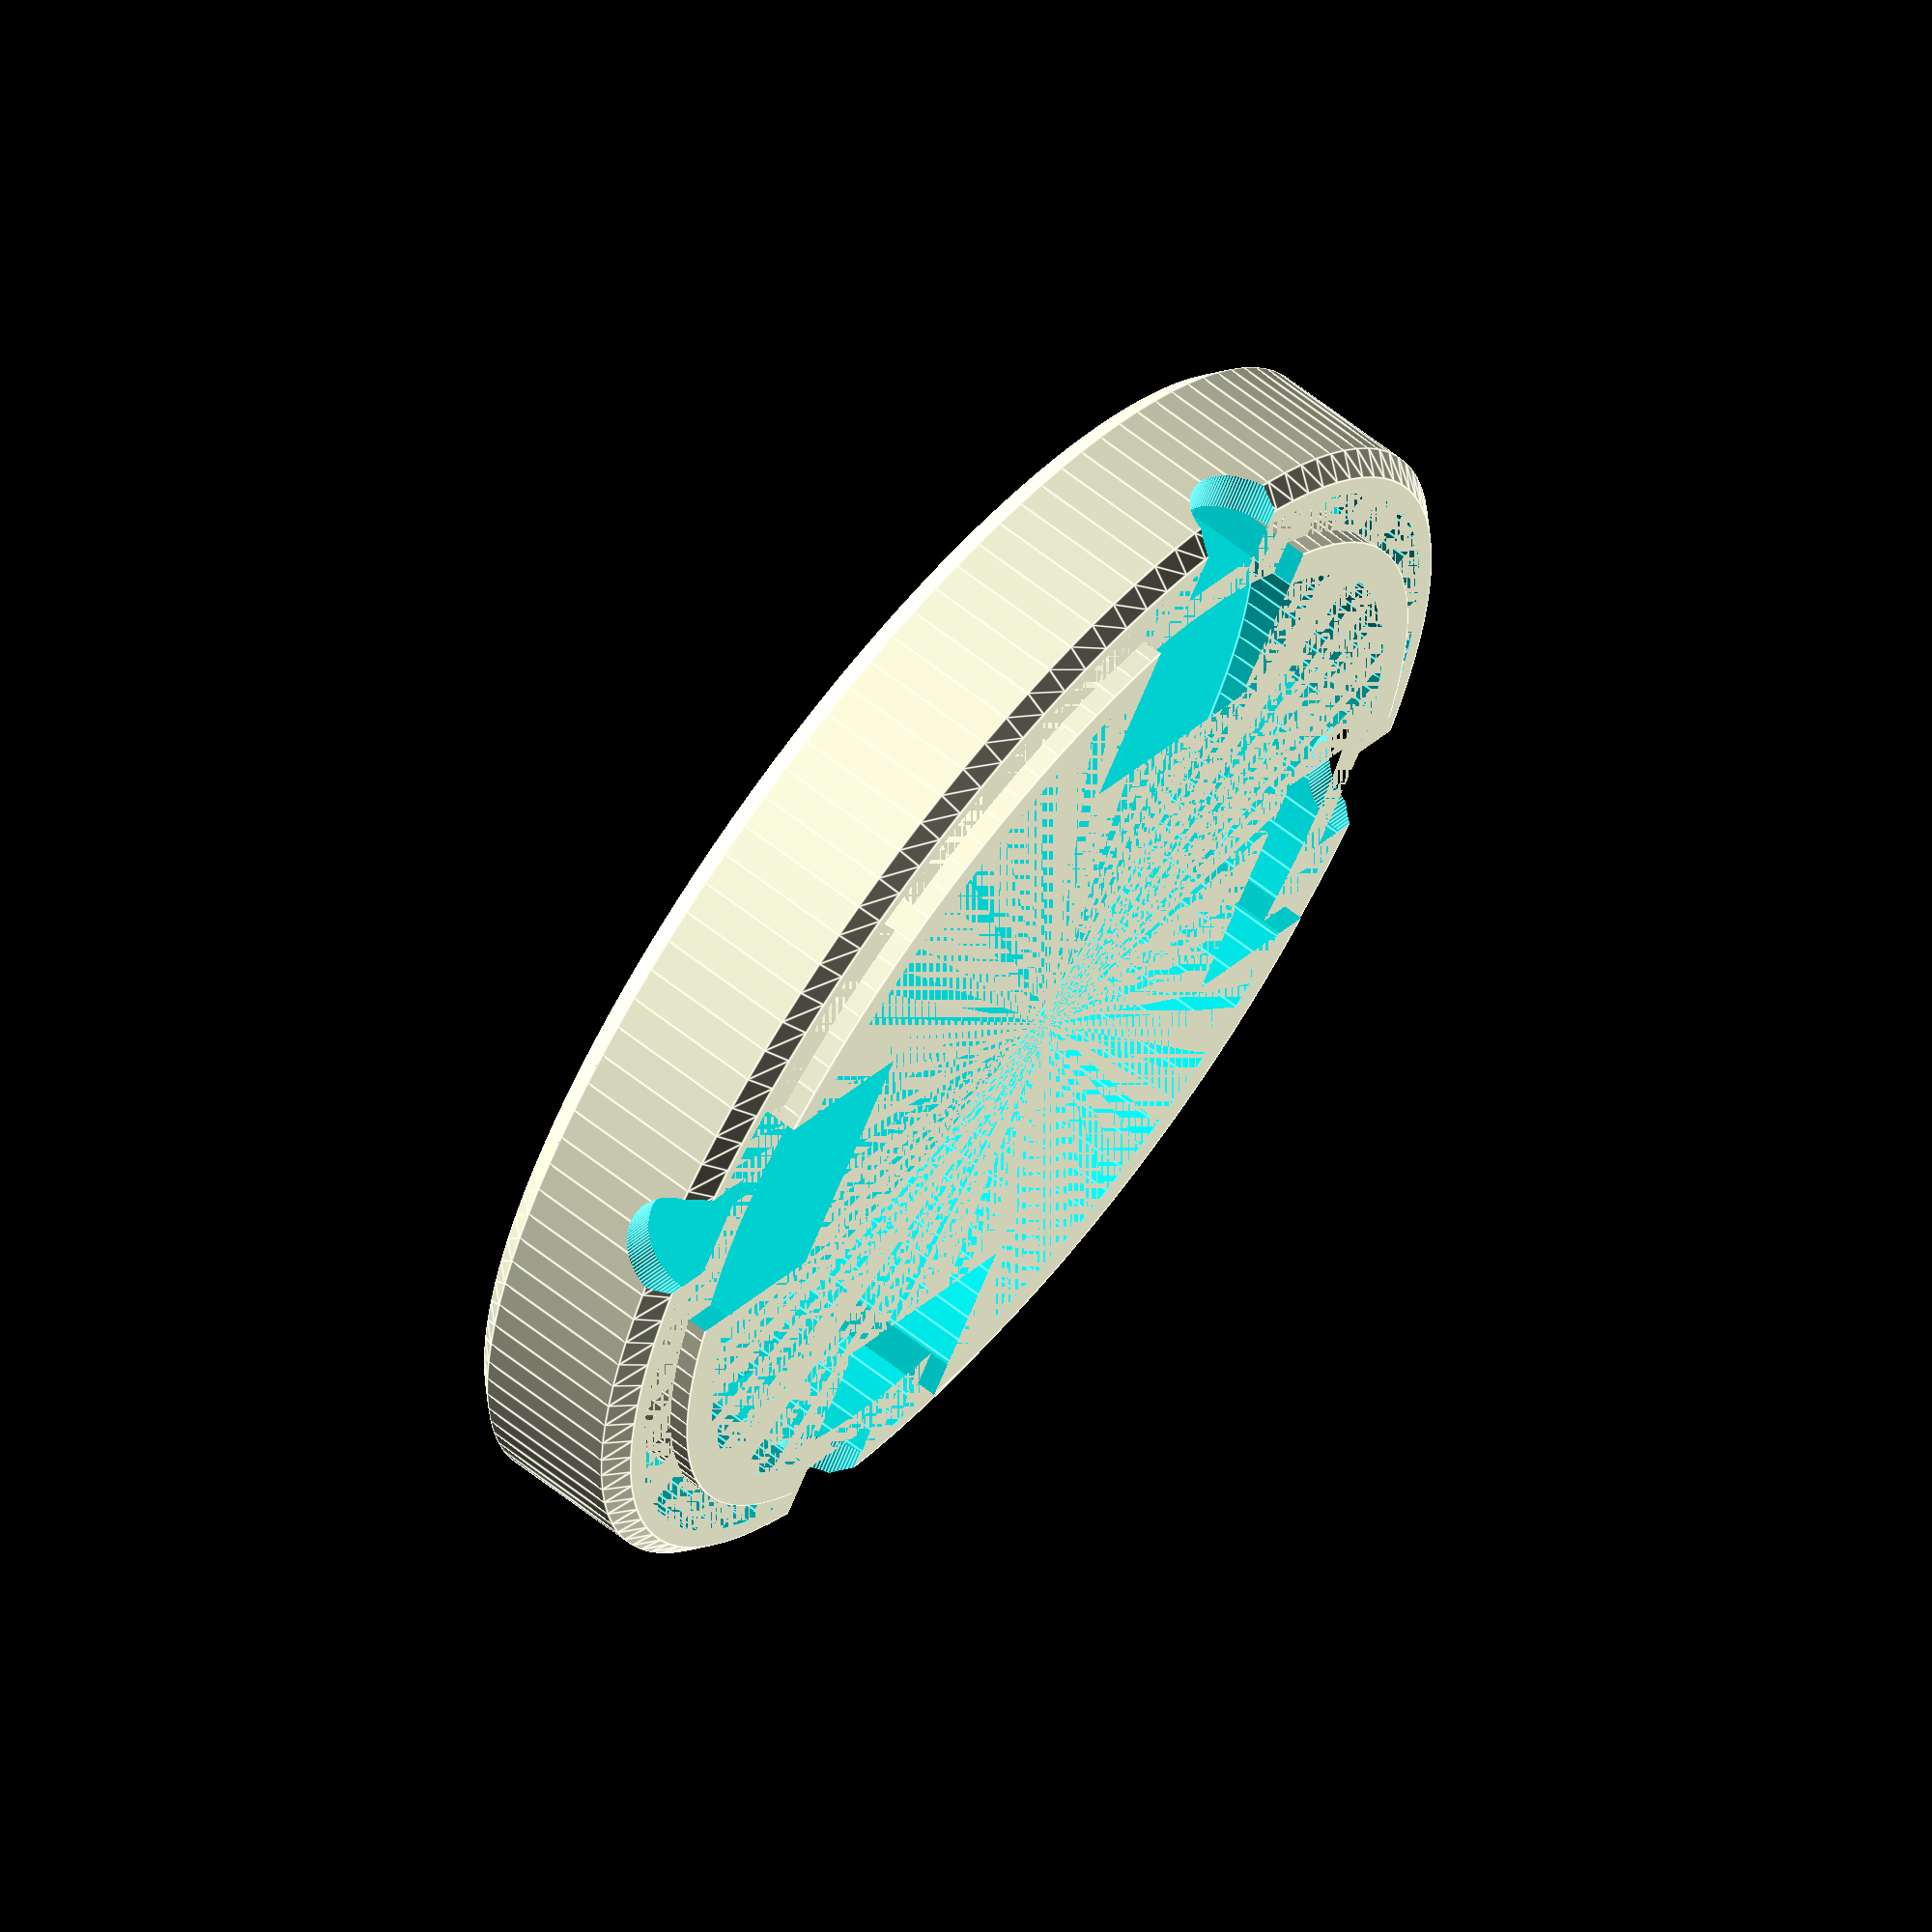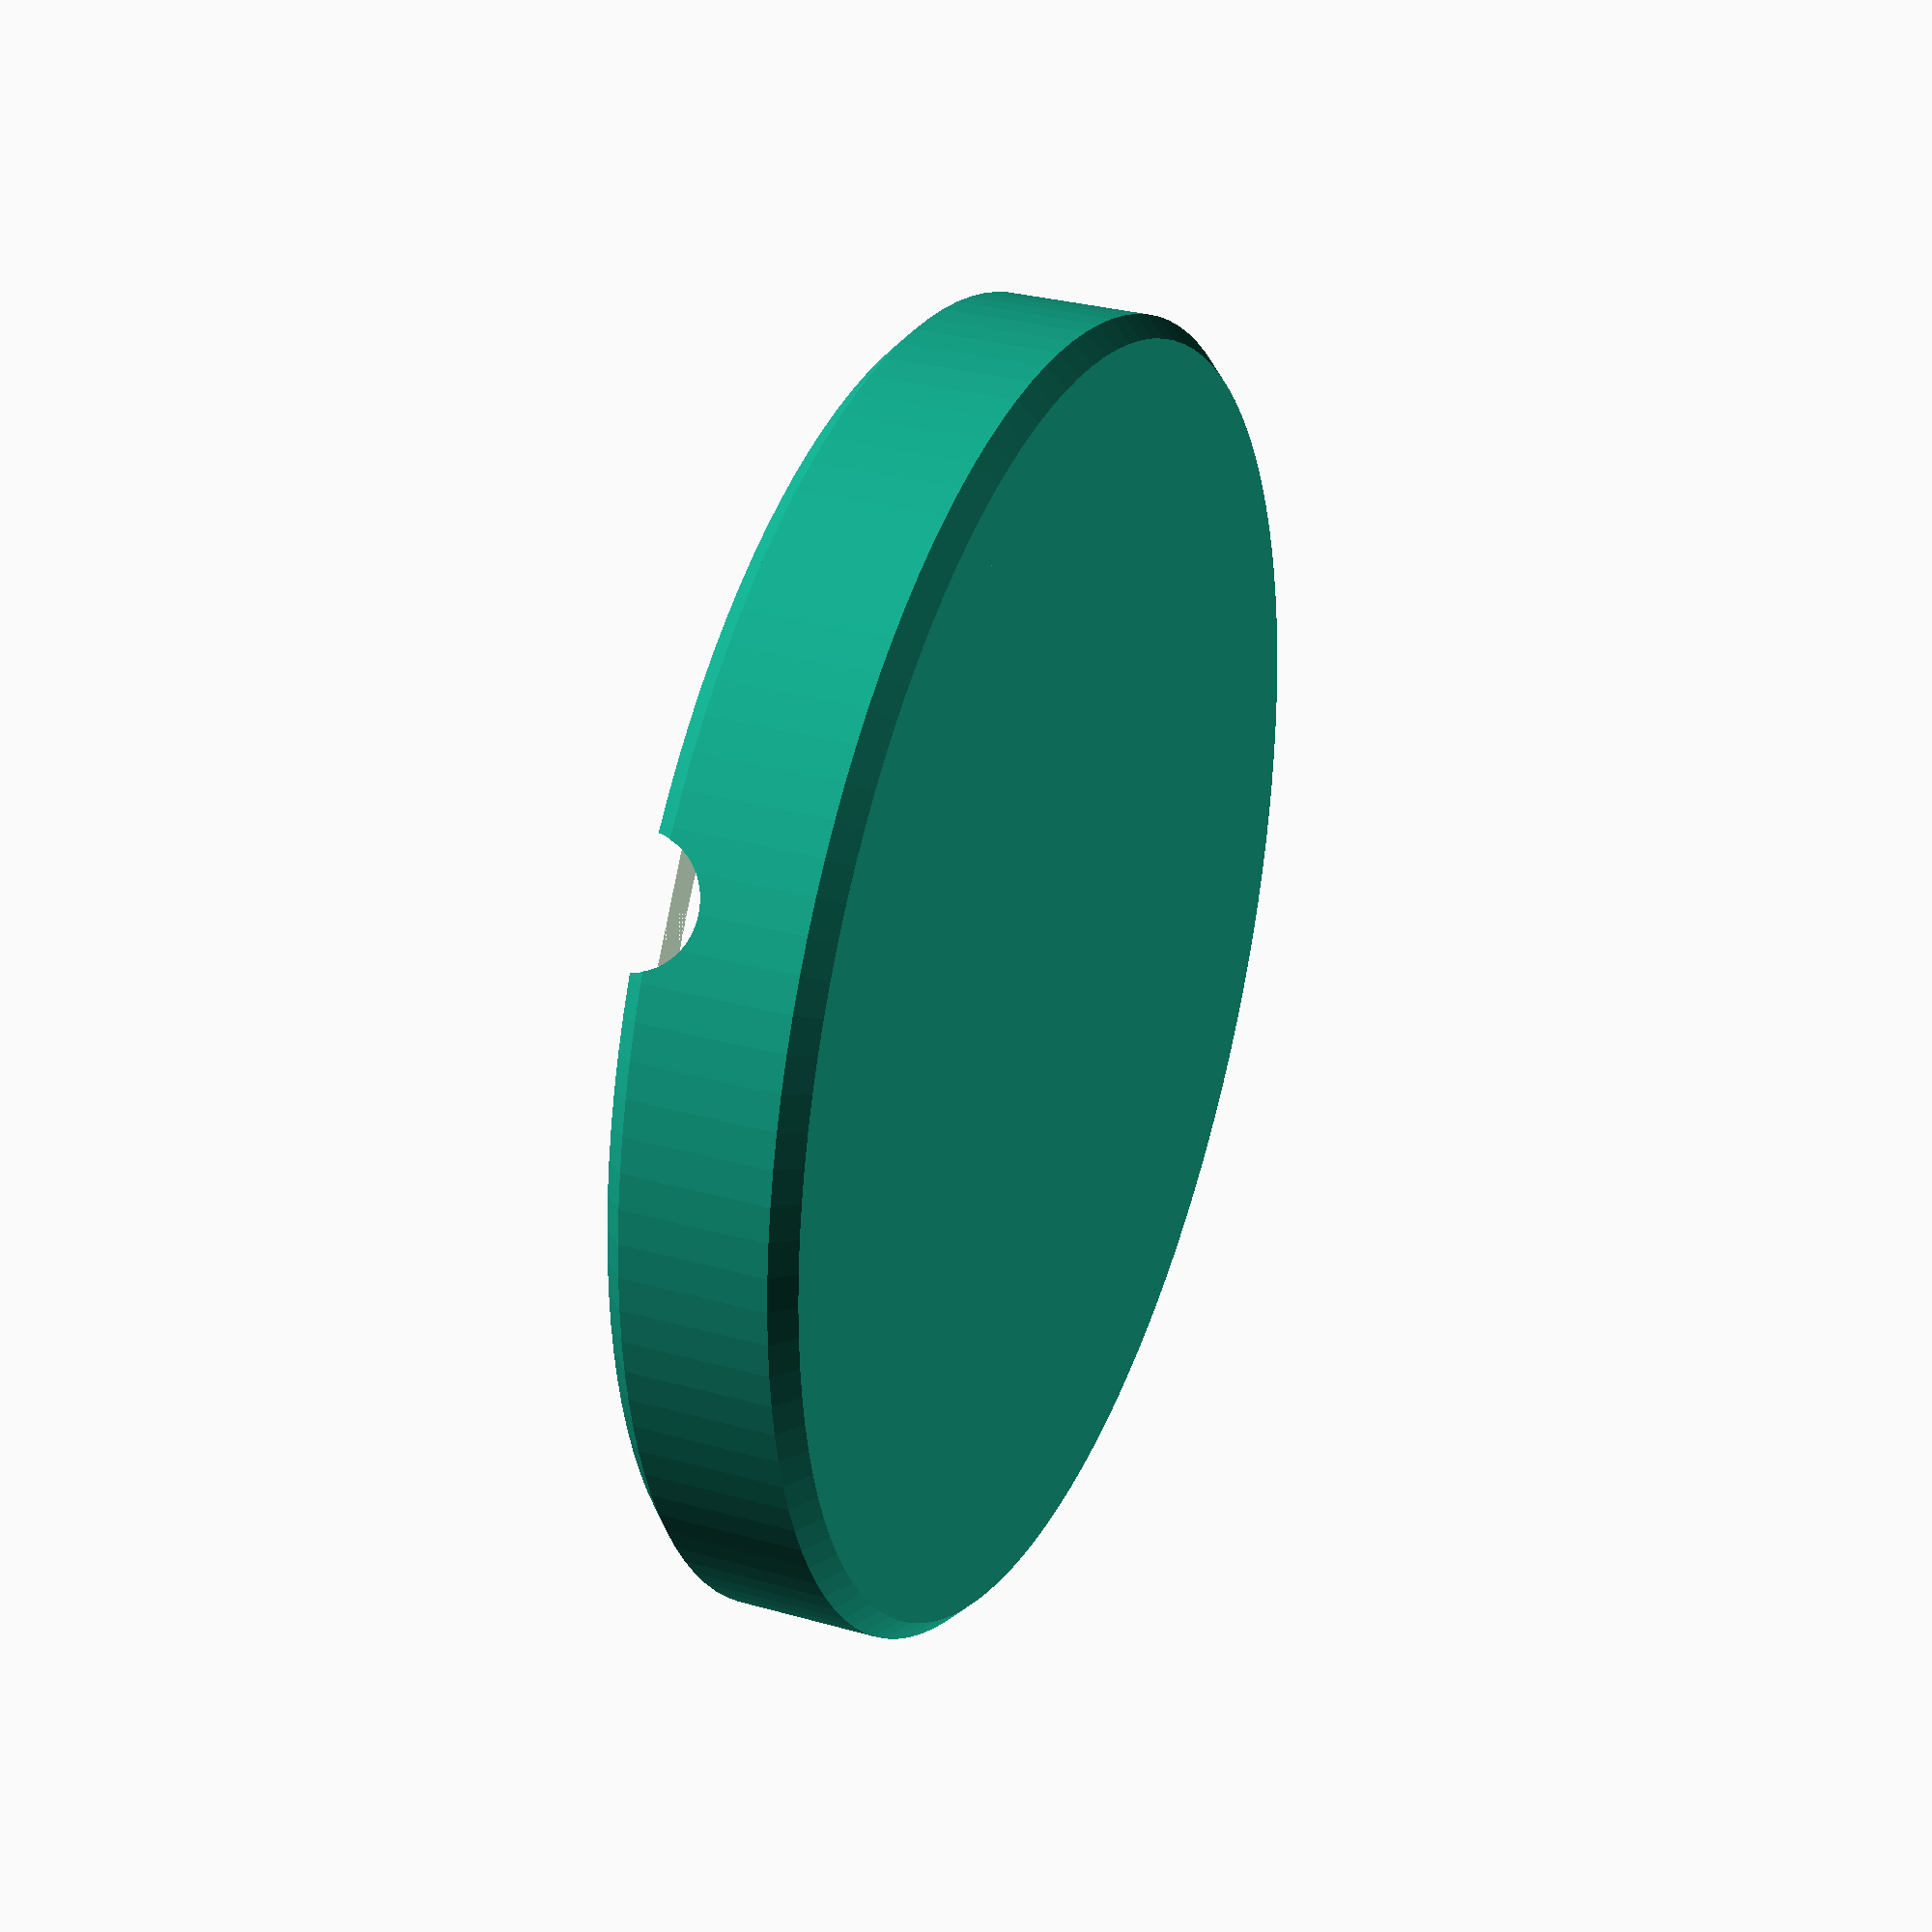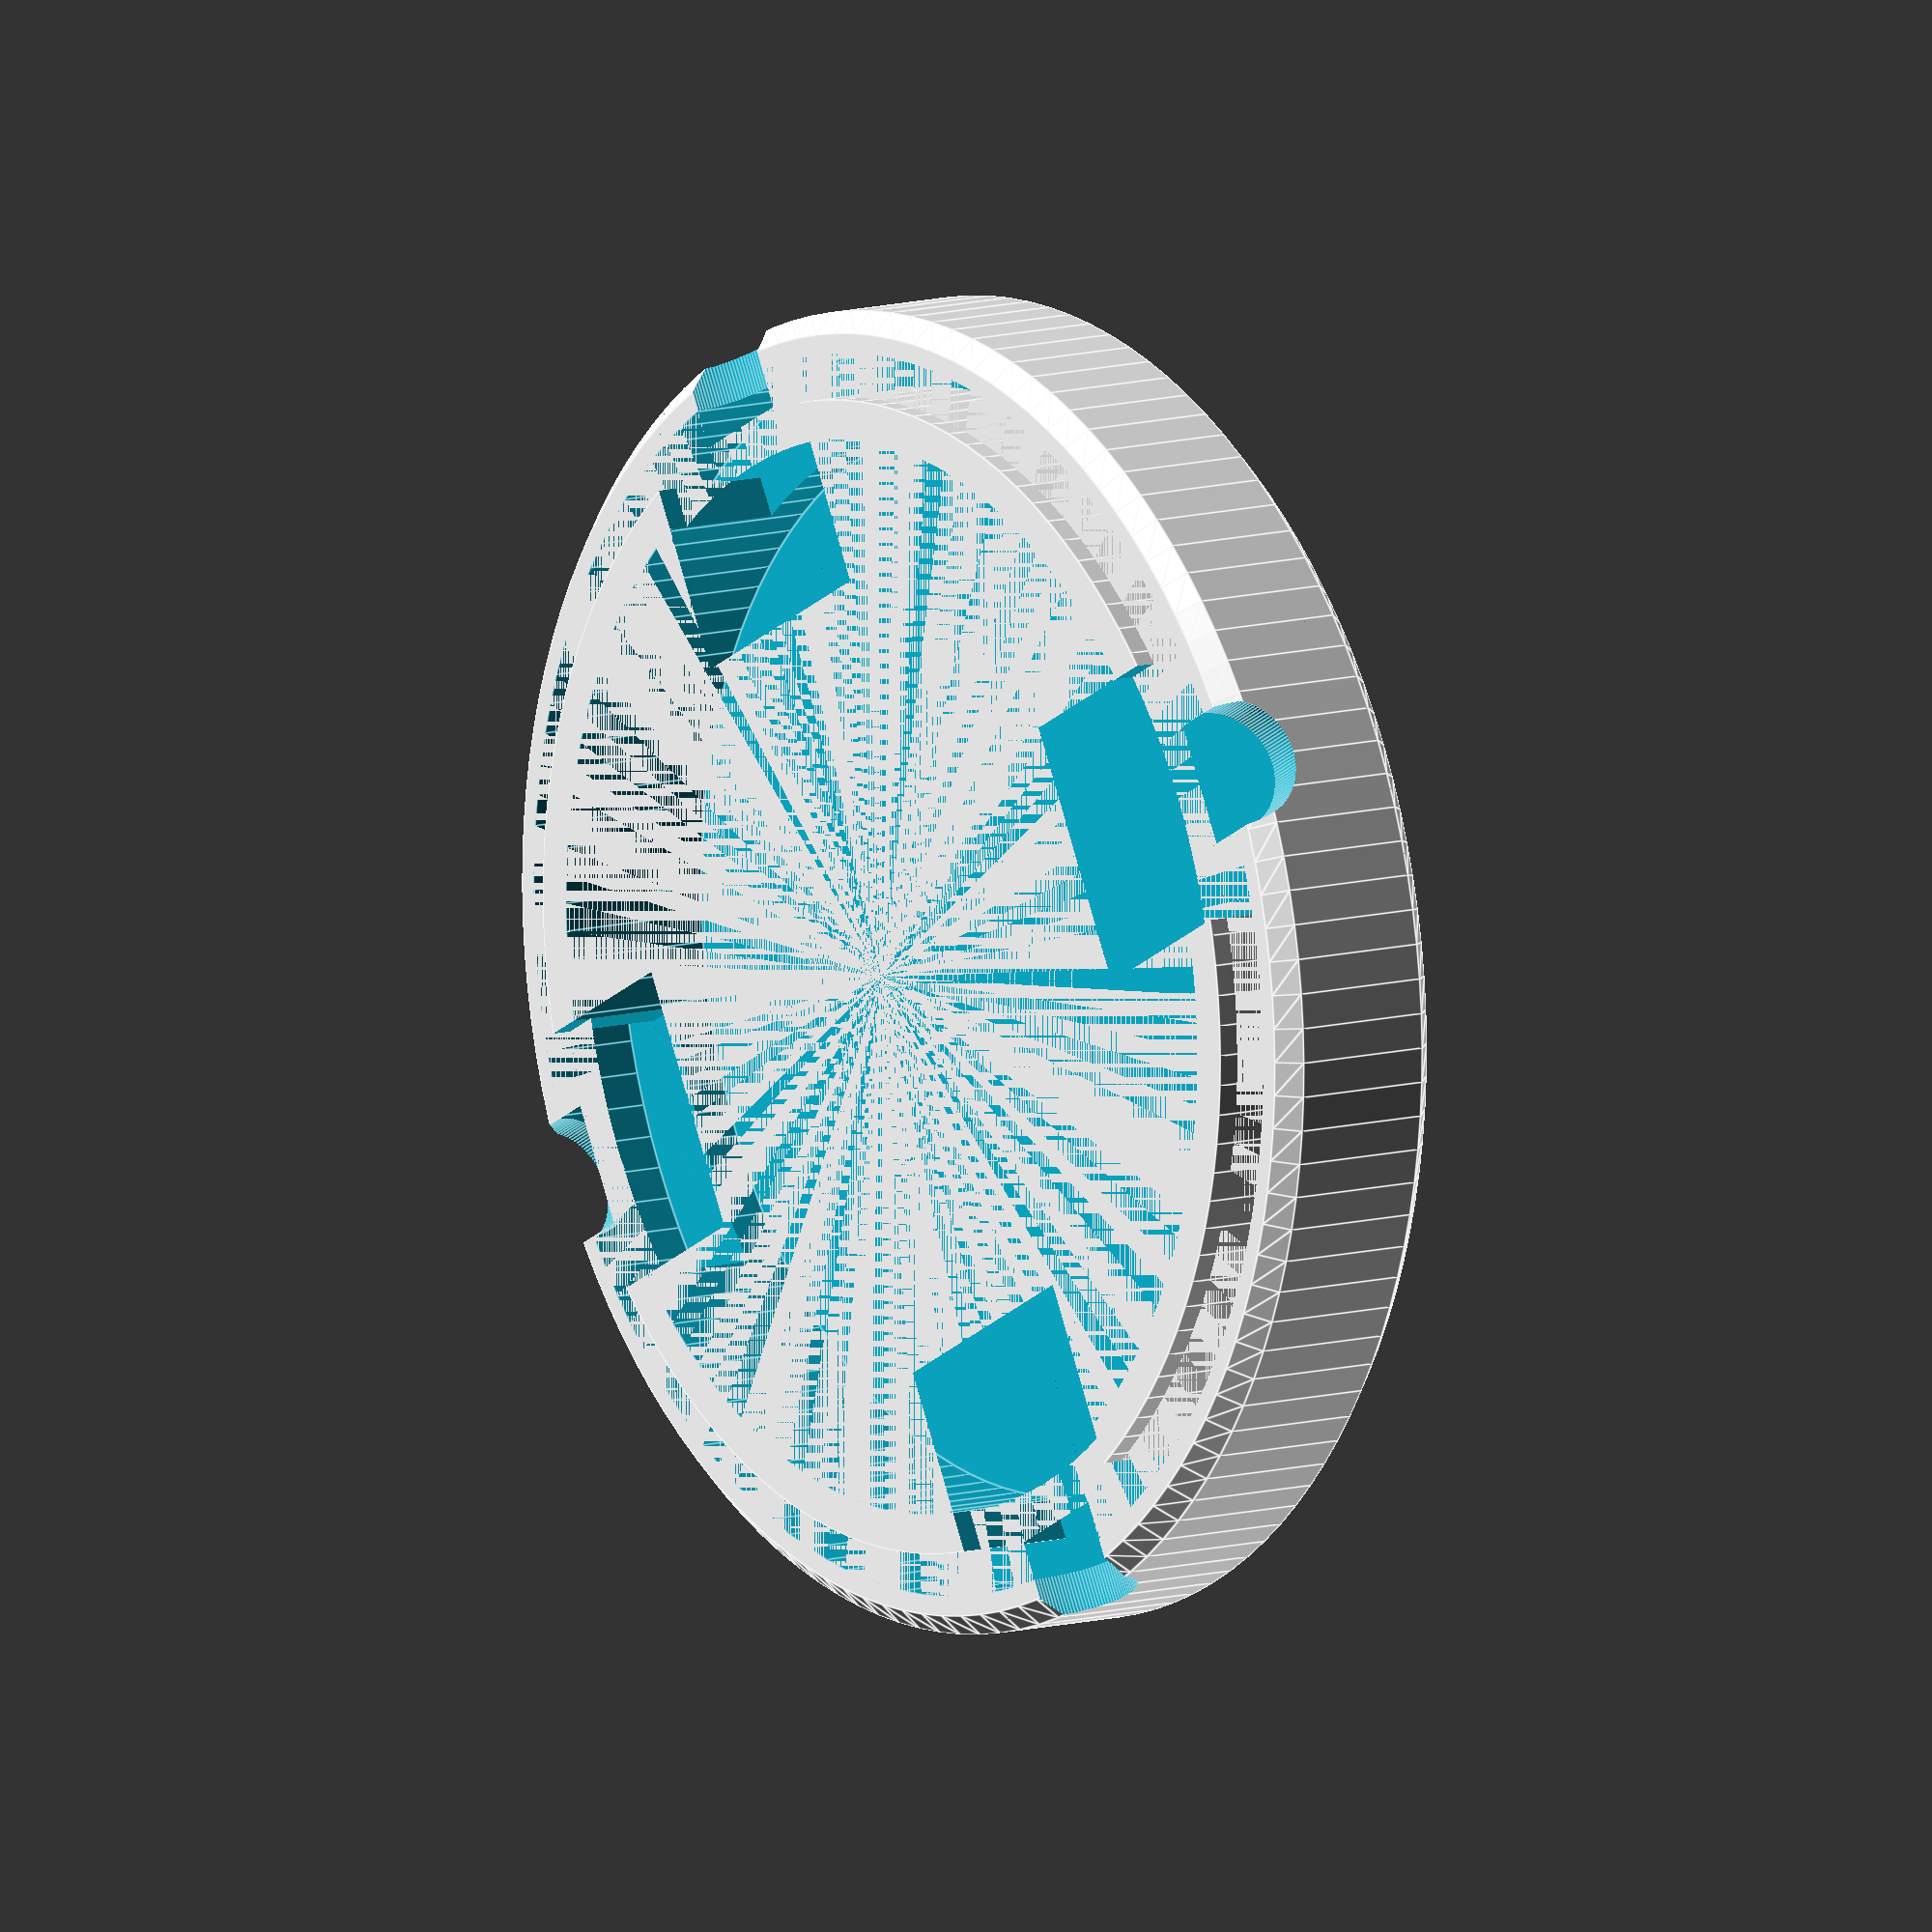
<openscad>
$fn=120;
difference() {
    union() {
        cylinder(h=1,d1=62,d2=64);
        translate([0,0,1]) cylinder(h=7, d=64);
        translate([0,0,8]) cylinder(h=1,d1=64,d2=62);
    }
    translate([0,0,4])cylinder(h=5, d=60.1);
    translate([0,0,2])cylinder(h=8, d=52);
    translate([0,0,9])rotate([90,0,0])translate([0,0,28])cylinder(h=5, d=6);
    translate([0,0,9])rotate([0,90,0])translate([0,0,28])cylinder(h=5, d=6);
    translate([0,0,9])rotate([-90,0,0])translate([0,0,28])cylinder(h=5, d=6);
    translate([0,0,9])rotate([0,-90,0])translate([0,0,28])cylinder(h=5, d=6);    
}
difference() {
    cylinder(h=10, d=55.8);
    translate([0,0,2])cylinder(h=8, d=52);
    translate([0,28,6])cube([13, 20, 10], center=true);
    translate([28,0,6])cube([20, 13, 10], center=true);
    translate([0,-28,6])cube([13, 20, 10], center=true);
    translate([-28,0,6])cube([20, 13, 10], center=true);
}
</openscad>
<views>
elev=296.1 azim=211.8 roll=308.4 proj=o view=edges
elev=149.6 azim=237.9 roll=67.7 proj=p view=wireframe
elev=169.6 azim=152.4 roll=125.7 proj=o view=edges
</views>
